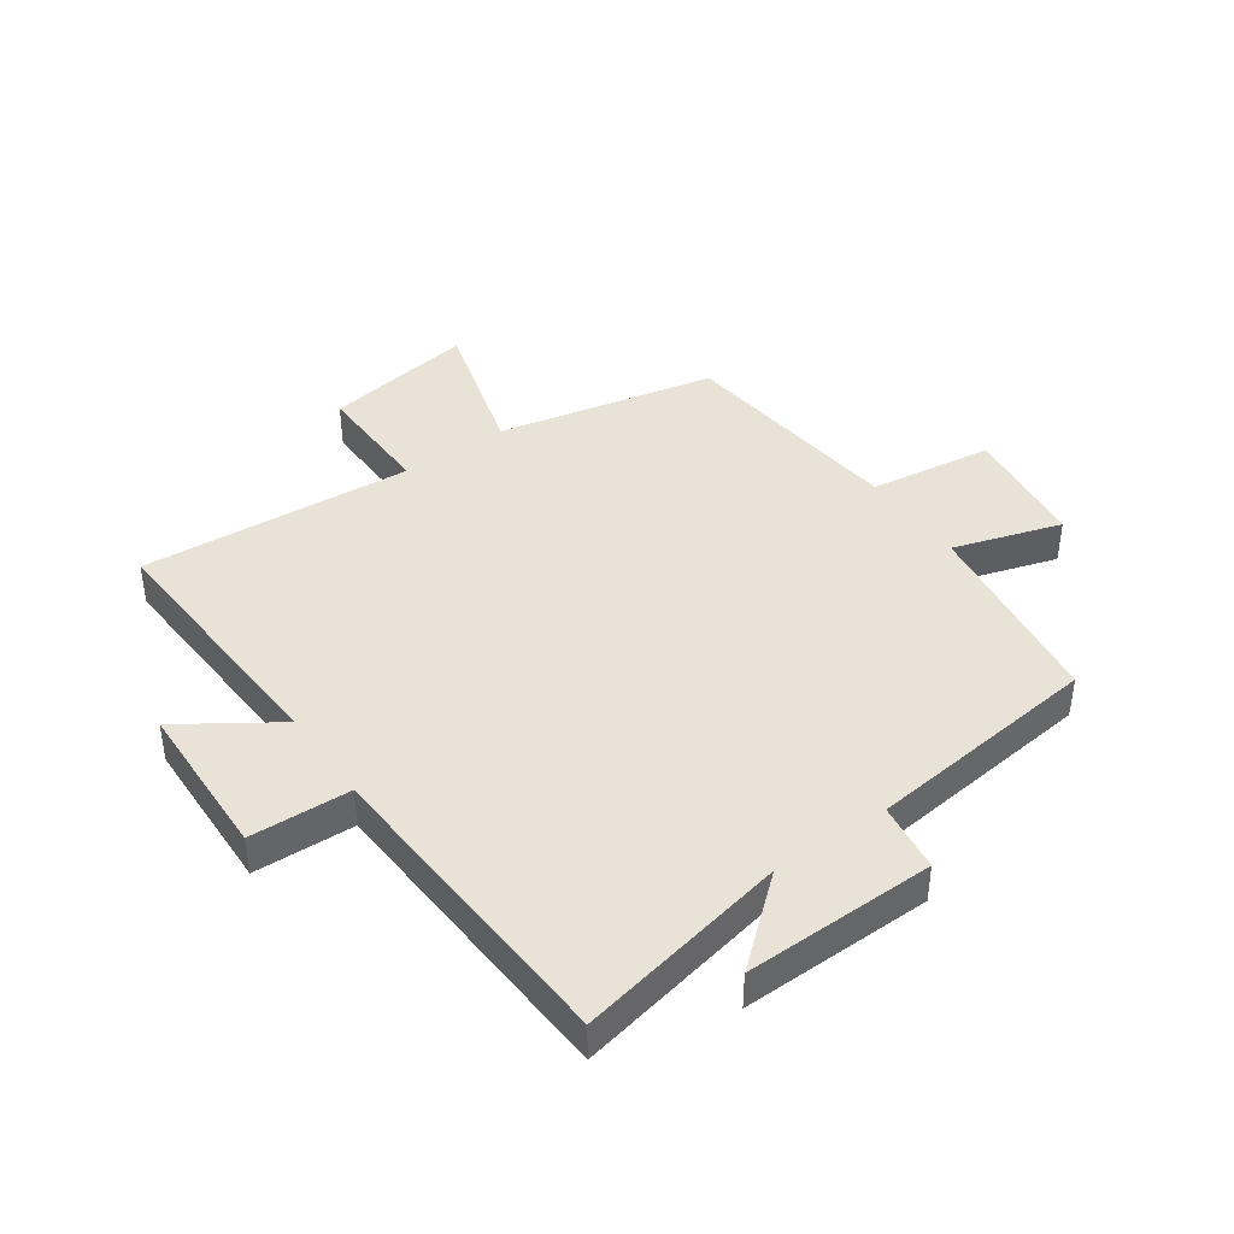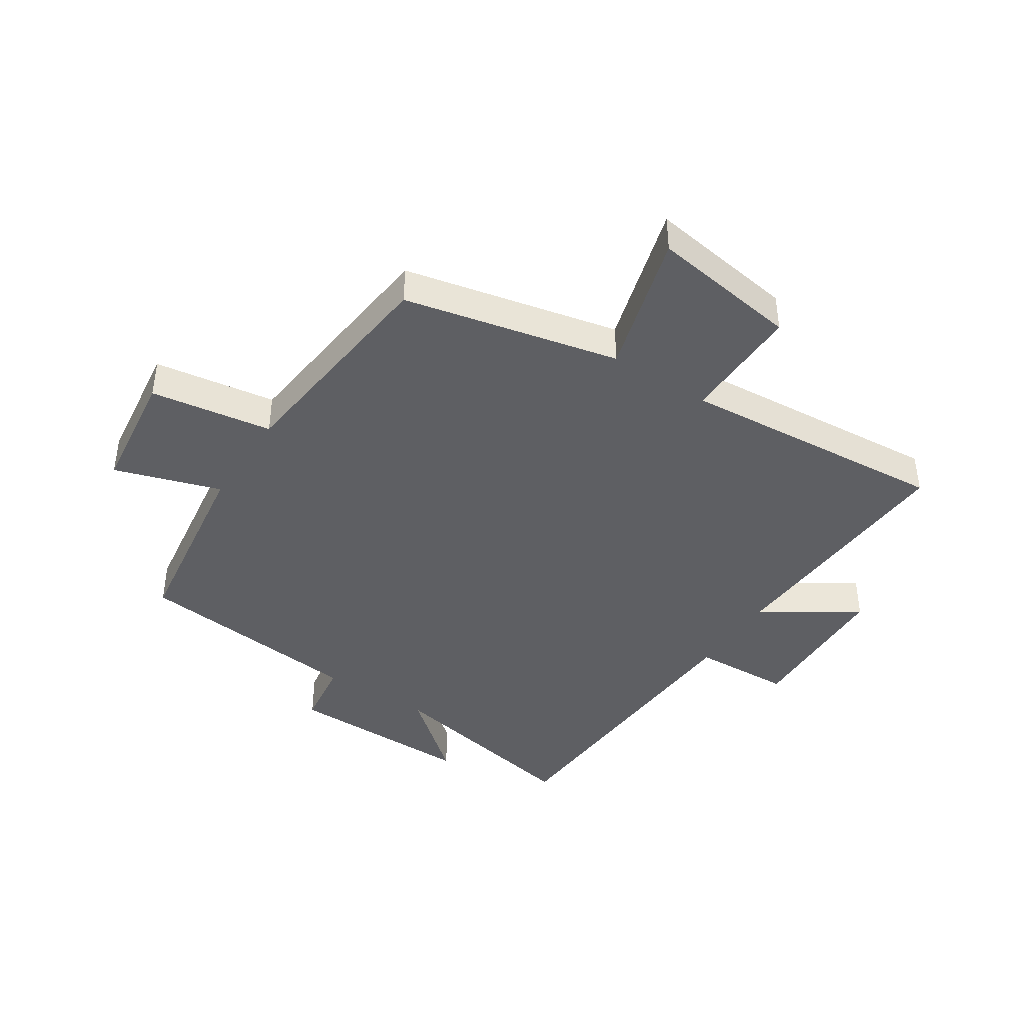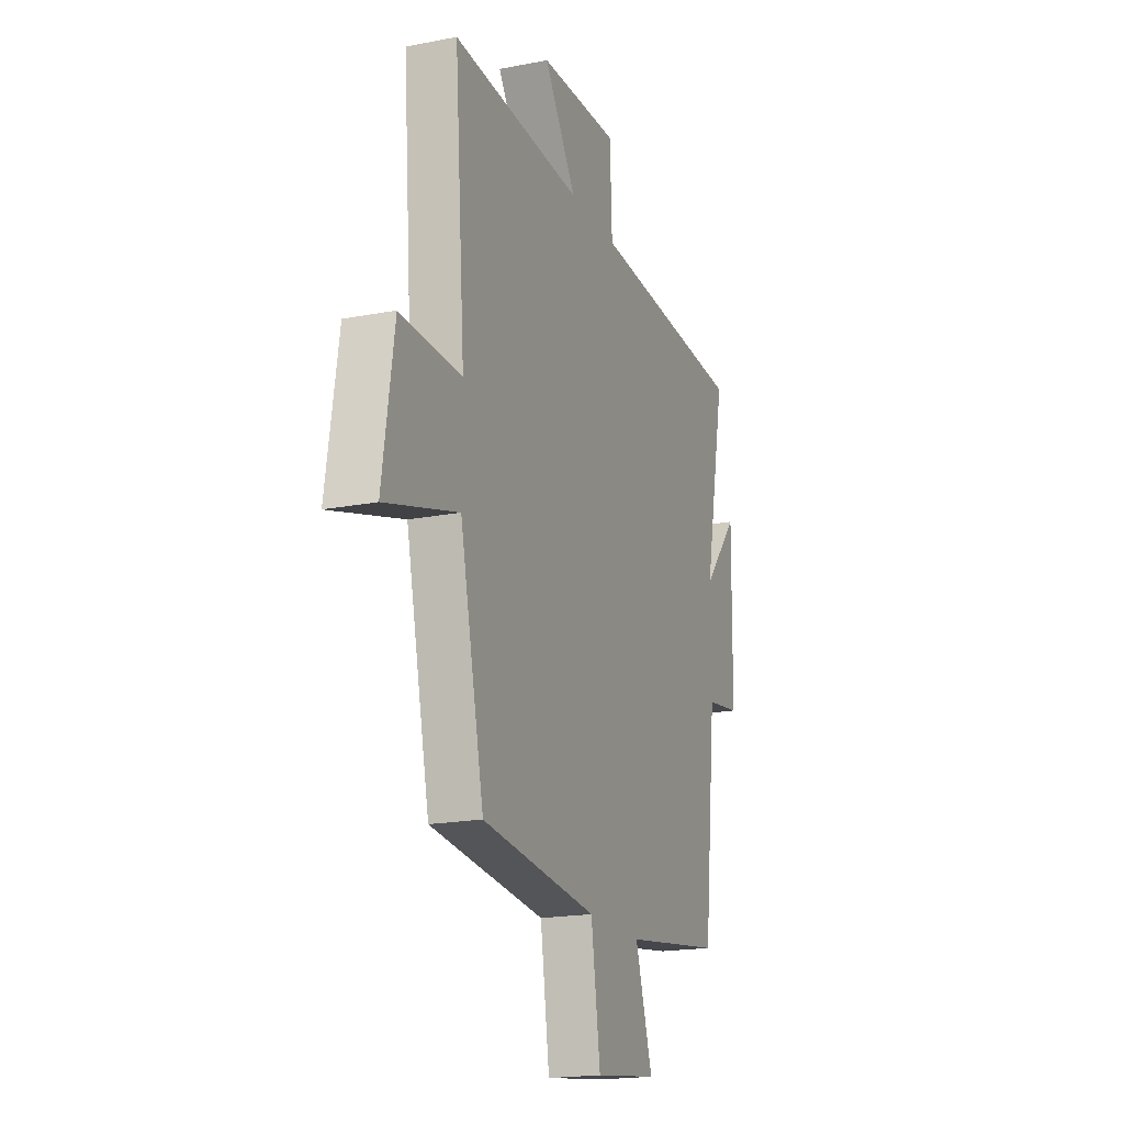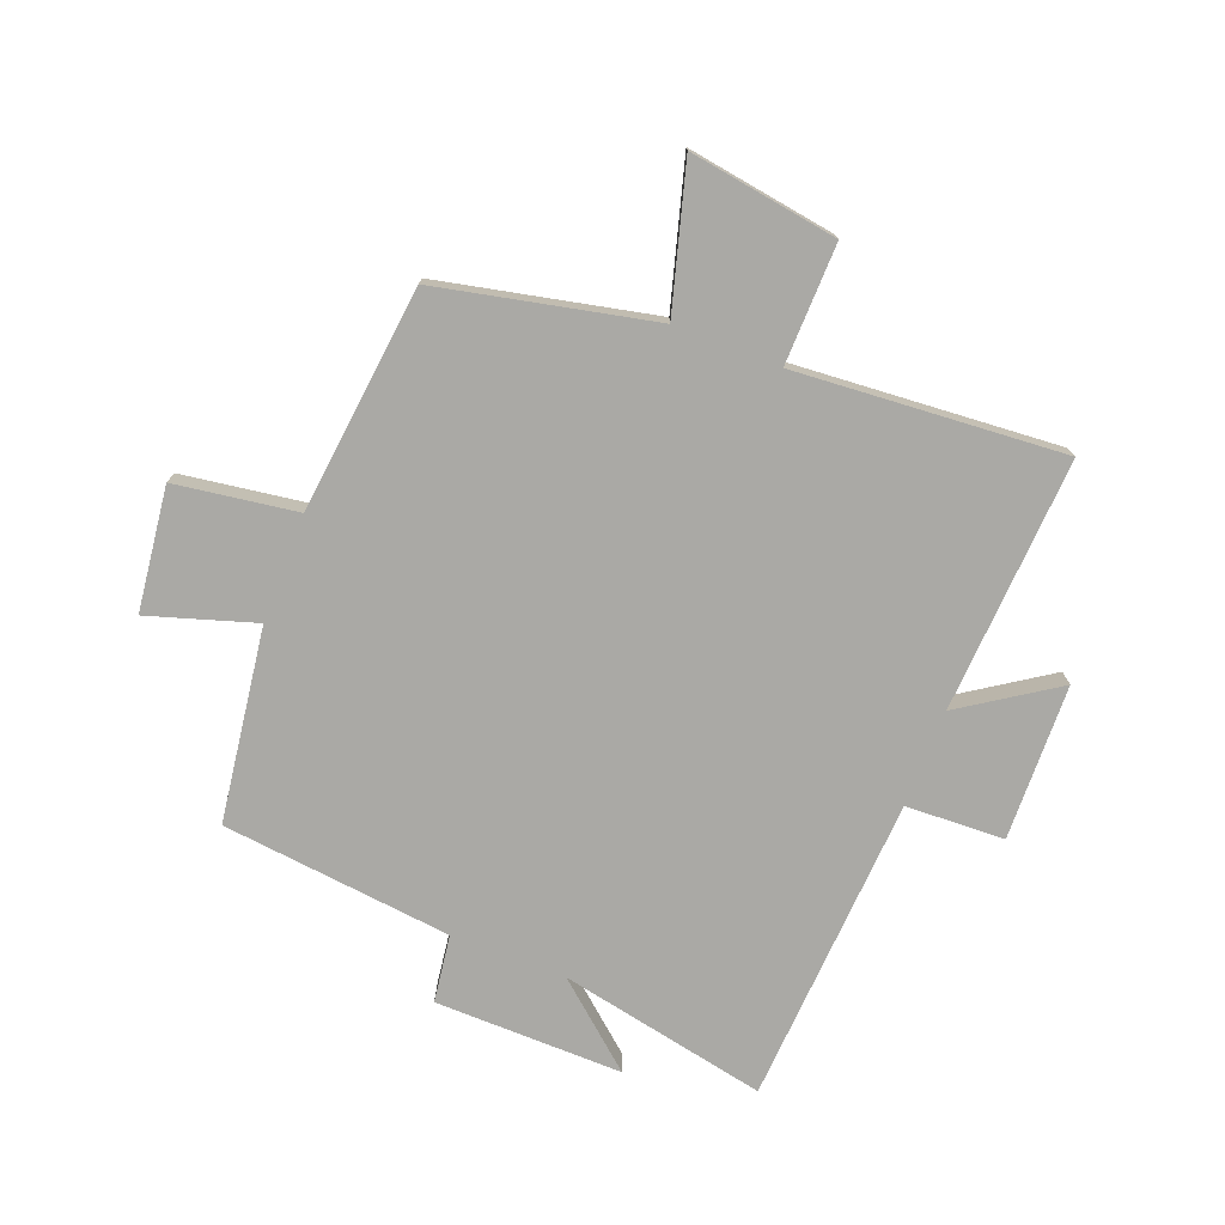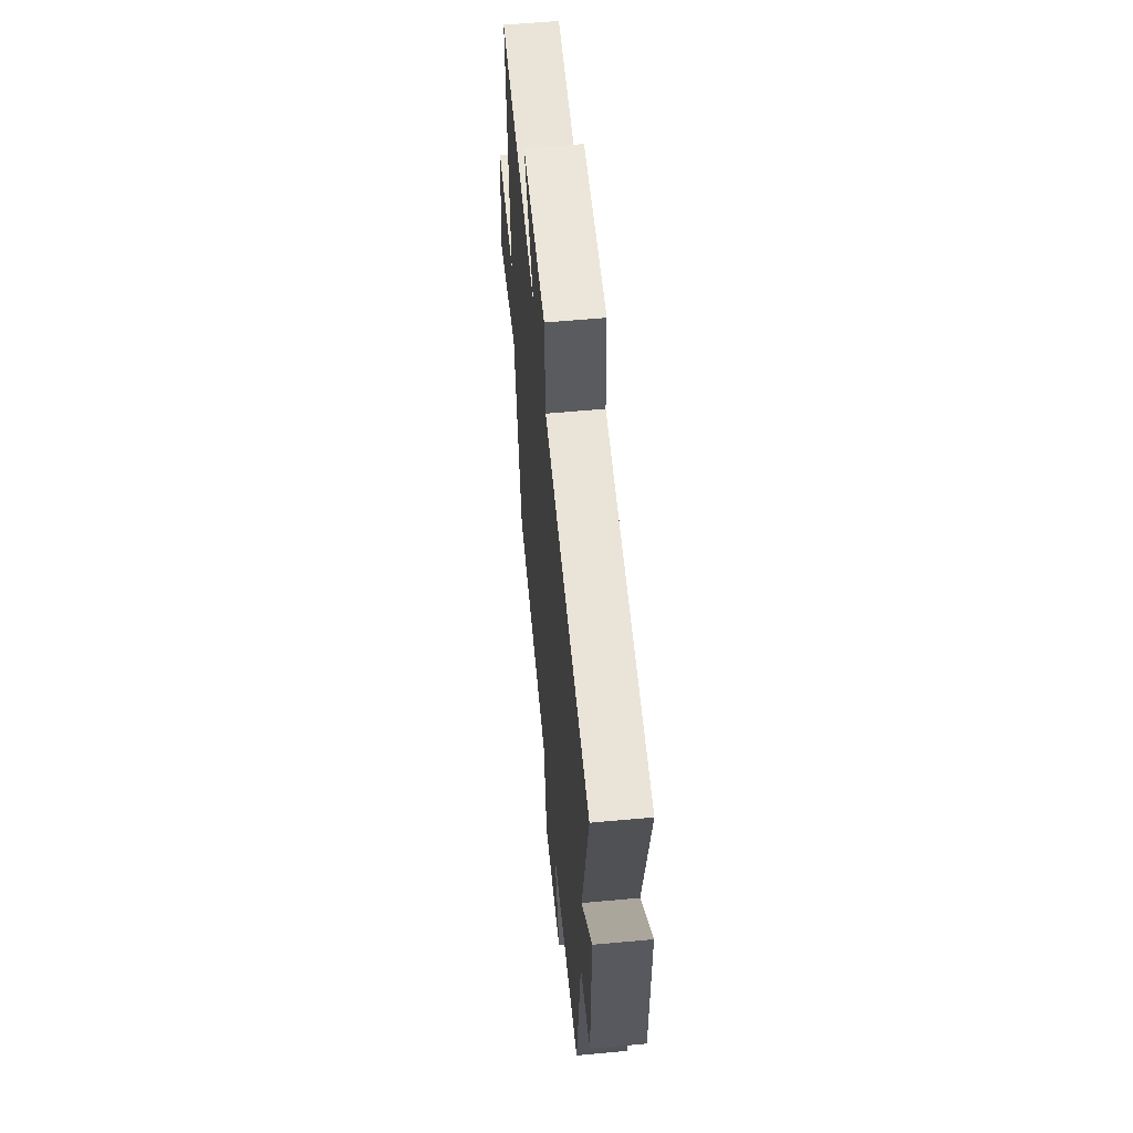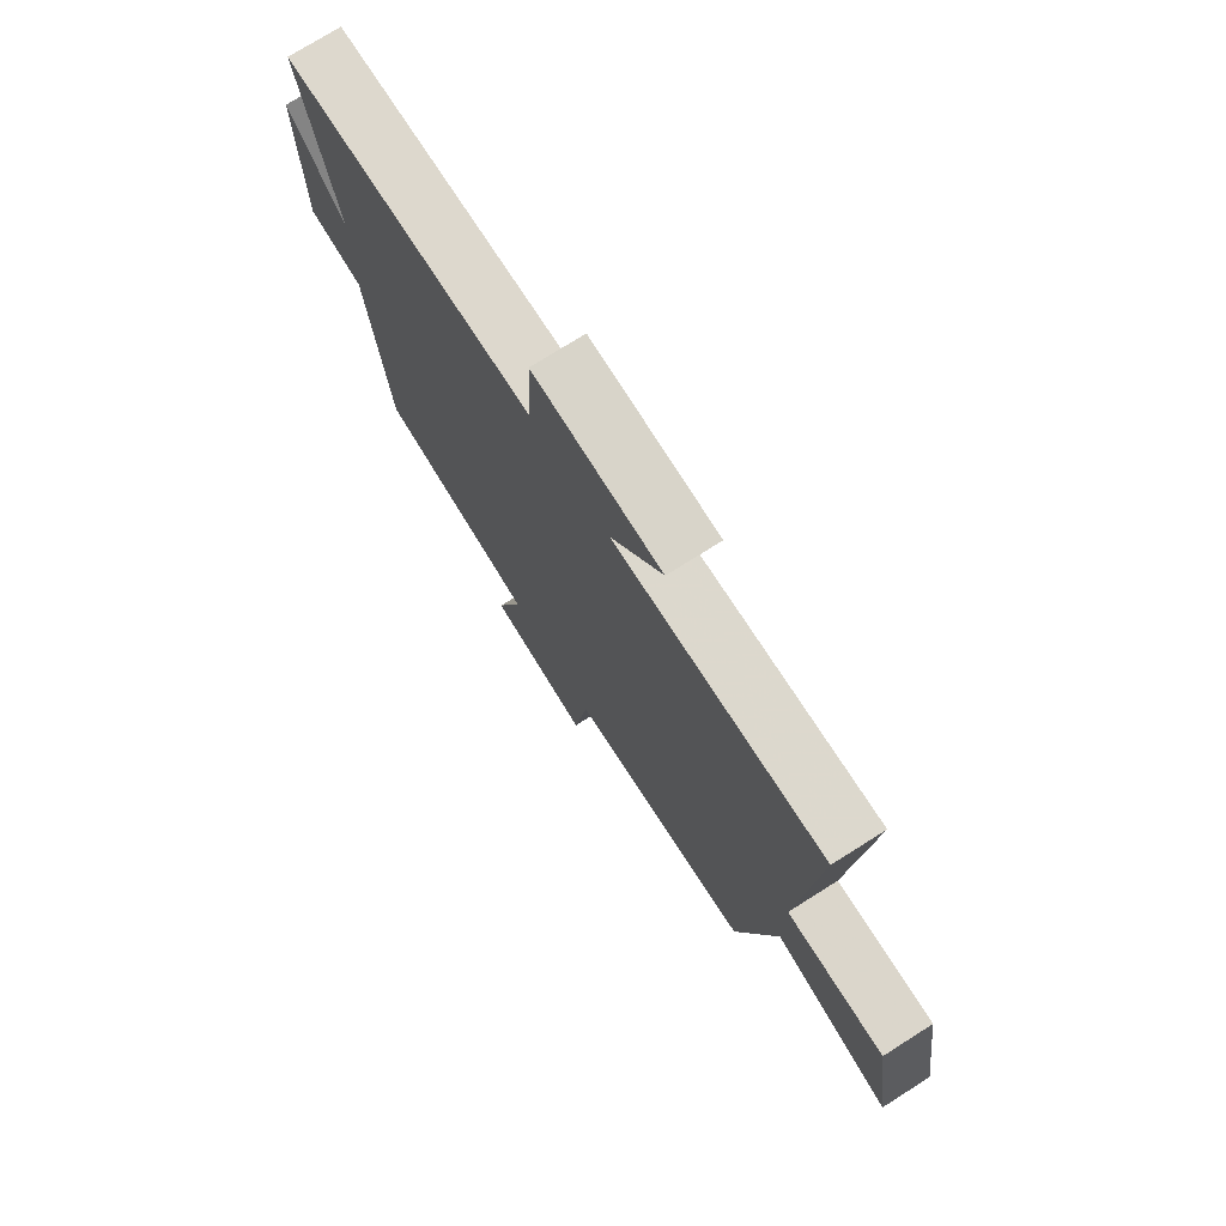
<metadata>
{"format":"obj","ext":"obj","renderer":"f3d","projection":"perspective","resolution":1024,"background":"white","views":[{"elev":41.9,"azim":54.8,"up":"+Y"},{"elev":-42.0,"azim":-123.0,"up":"+Y"},{"elev":-18.8,"azim":-69.6,"up":"+Z"},{"elev":-75.3,"azim":-111.3,"up":"+Y"},{"elev":57.9,"azim":84.6,"up":"+Z"},{"elev":74.5,"azim":-122.3,"up":"+Z"}]}
</metadata>
<code>
v 0.57 0.07 0.471
v 0.5 0.07 0.123
v 0.617 0.07 0.261
v 0.613 0.07 -0.053
v 0.5 0.07 -0.069
v 0.458 0.07 -0.454
v 0.135 0.07 -0.5
v 0.191 0.07 -0.677
v -0.015 0.07 -0.703
v -0.045 0.07 -0.5
v -0.422 0.07 -0.459
v -0.5 0.07 -0.101
v -0.738 0.07 -0.169
v -0.7 0.07 0.079
v -0.5 0.07 0.075
v -0.534 0.07 0.523
v -0.109 0.07 0.5
v -0.214 0.07 0.657
v 0.046 0.07 0.665
v 0.053 0.07 0.5
v 0.57 0 0.471
v 0.5 0 0.123
v 0.617 0 0.261
v 0.613 0 -0.053
v 0.5 0 -0.069
v 0.458 0 -0.454
v 0.135 0 -0.5
v 0.191 0 -0.677
v -0.015 0 -0.703
v -0.045 0 -0.5
v -0.422 0 -0.459
v -0.5 0 -0.101
v -0.738 0 -0.169
v -0.7 0 0.079
v -0.5 0 0.075
v -0.534 0 0.523
v -0.109 0 0.5
v -0.214 0 0.657
v 0.046 0 0.665
v 0.053 0 0.5
f 17 18 19 20
f 17 20 1 2
f 15 16 17 2
f 12 13 14 15
f 10 11 12 15
f 10 15 2
f 7 8 9 10
f 5 6 7 10
f 5 10 2
f 2 3 4 5
f 40 39 38 37
f 22 21 40 37
f 22 37 36 35
f 35 34 33 32
f 35 32 31 30
f 22 35 30
f 30 29 28 27
f 30 27 26 25
f 22 30 25
f 25 24 23 22
f 1 21 22 2
f 2 22 23 3
f 3 23 24 4
f 4 24 25 5
f 5 25 26 6
f 6 26 27 7
f 7 27 28 8
f 8 28 29 9
f 9 29 30 10
f 10 30 31 11
f 11 31 32 12
f 12 32 33 13
f 13 33 34 14
f 14 34 35 15
f 15 35 36 16
f 16 36 37 17
f 17 37 38 18
f 18 38 39 19
f 19 39 40 20
f 20 40 21 1

</code>
